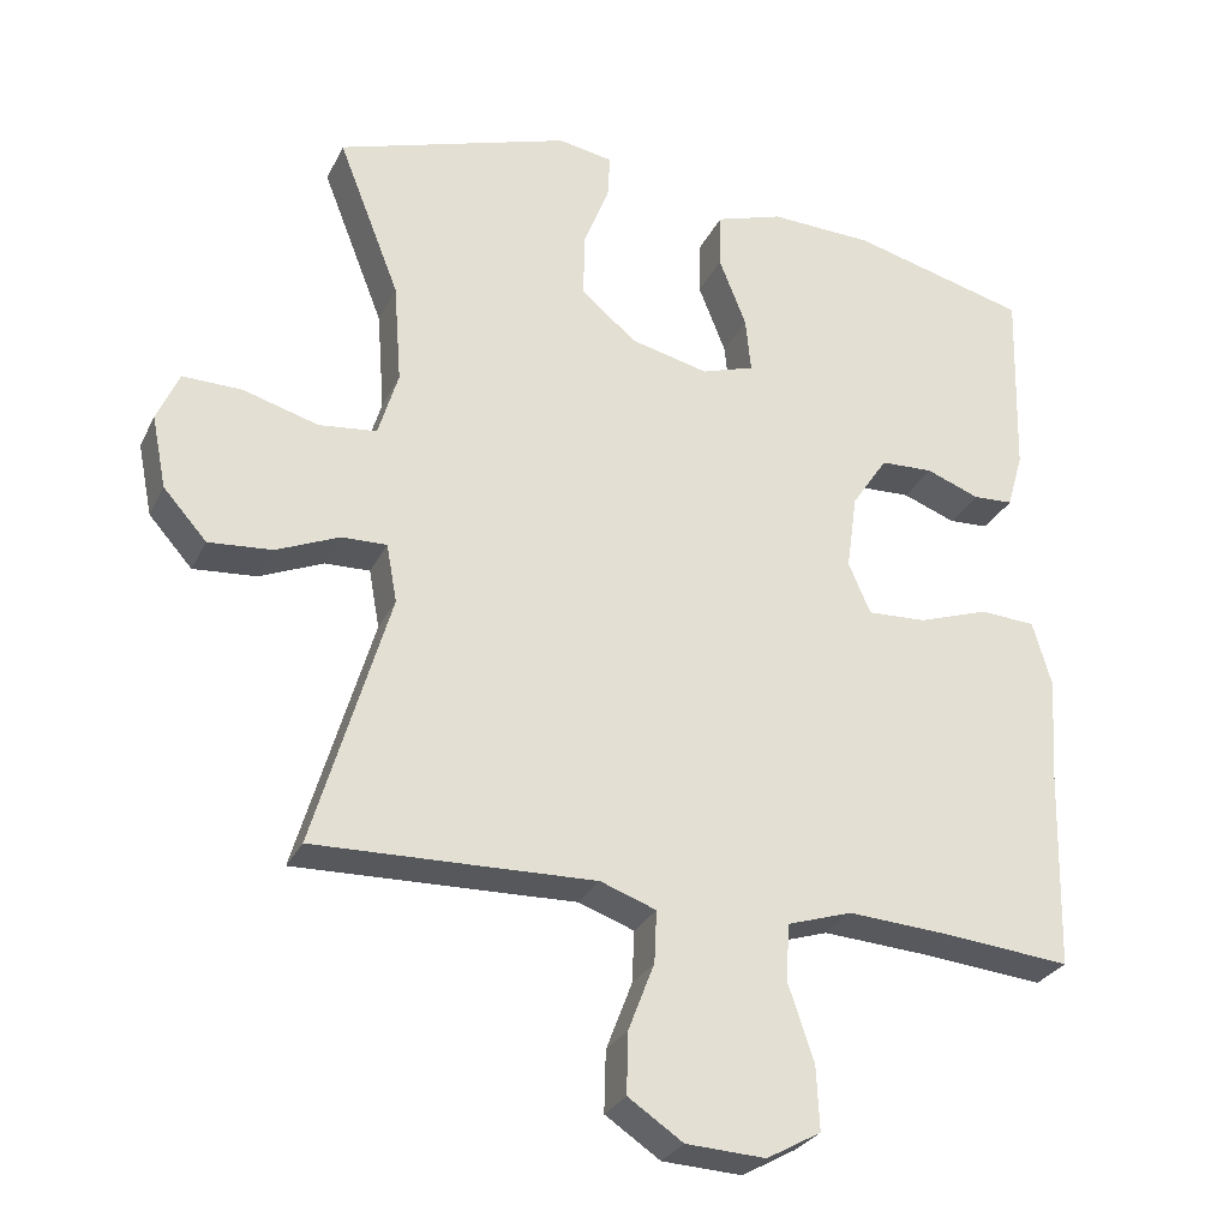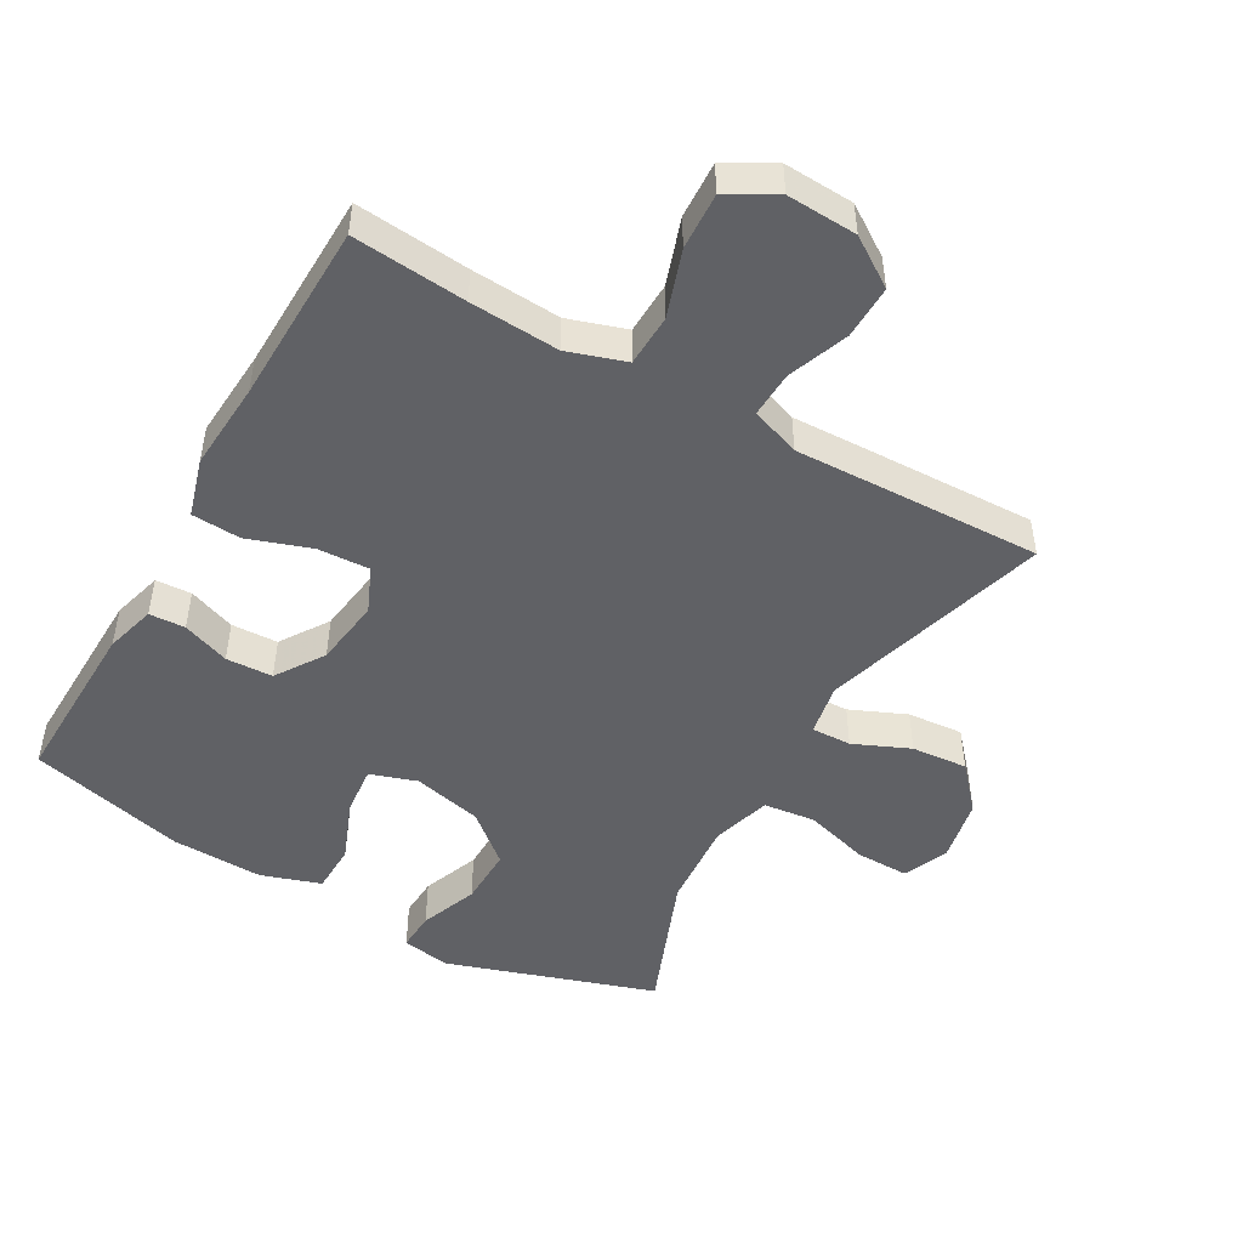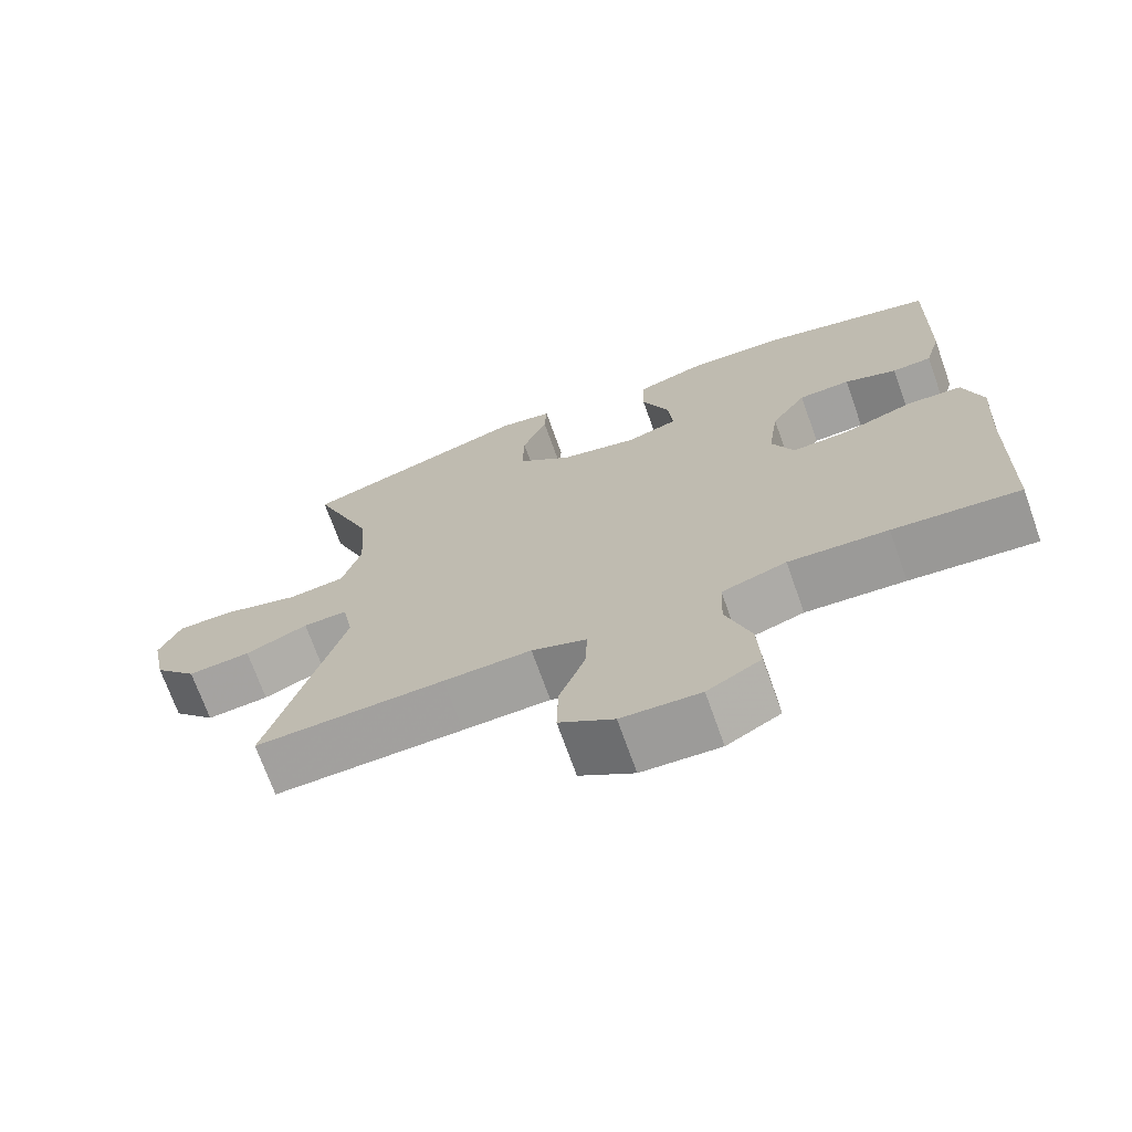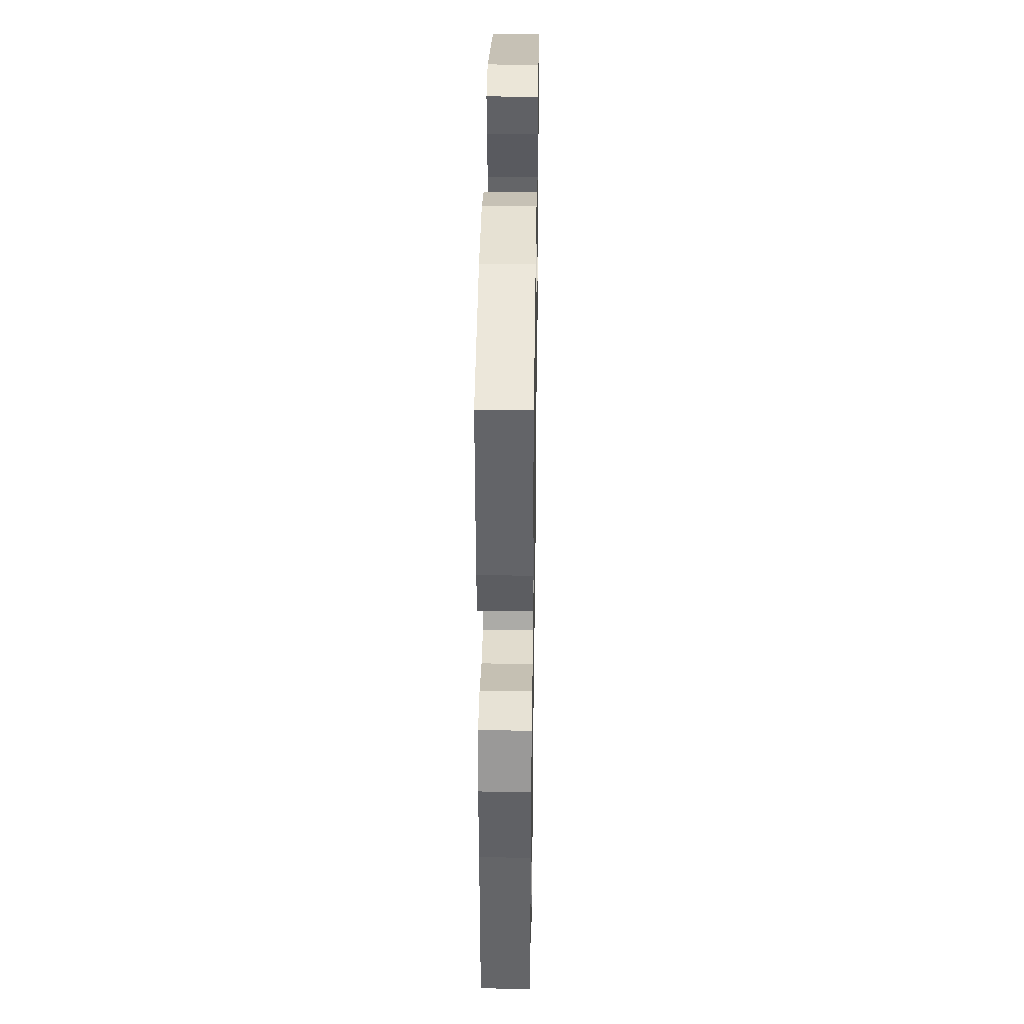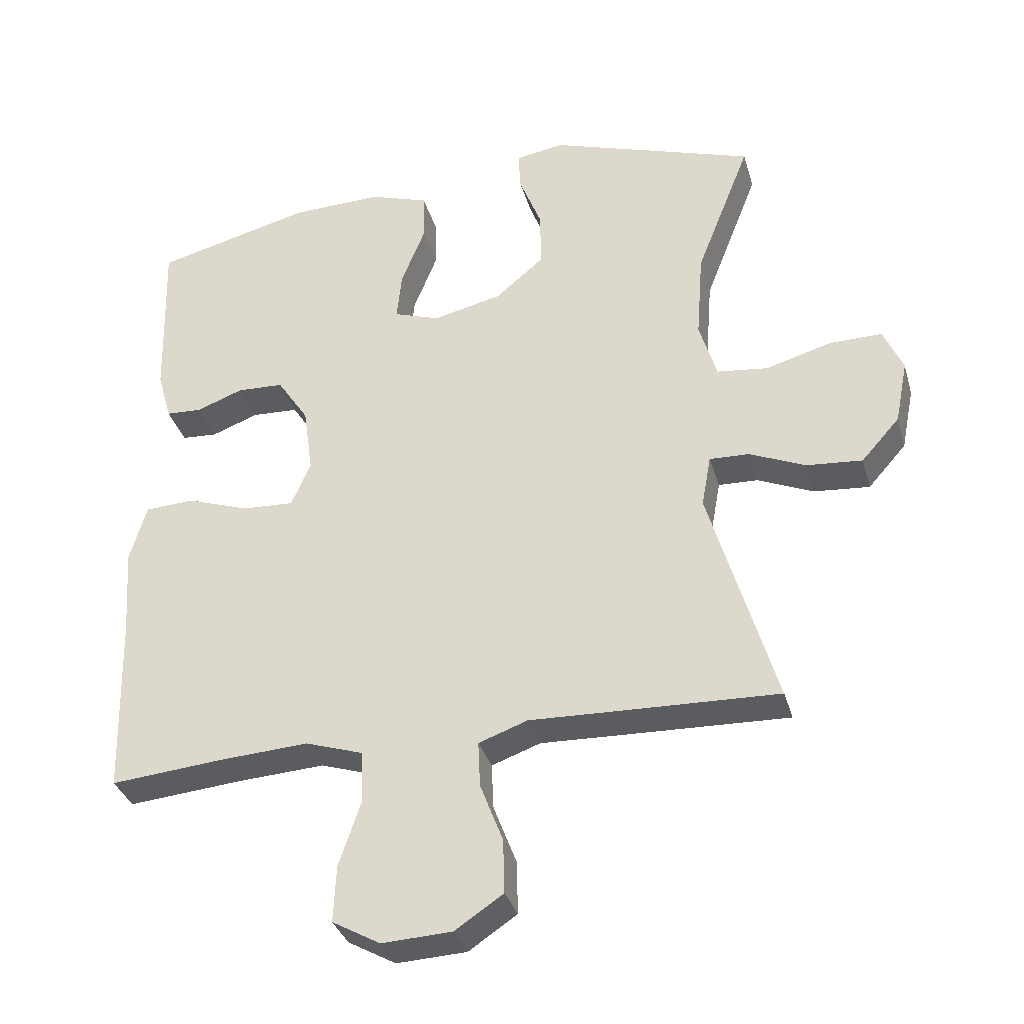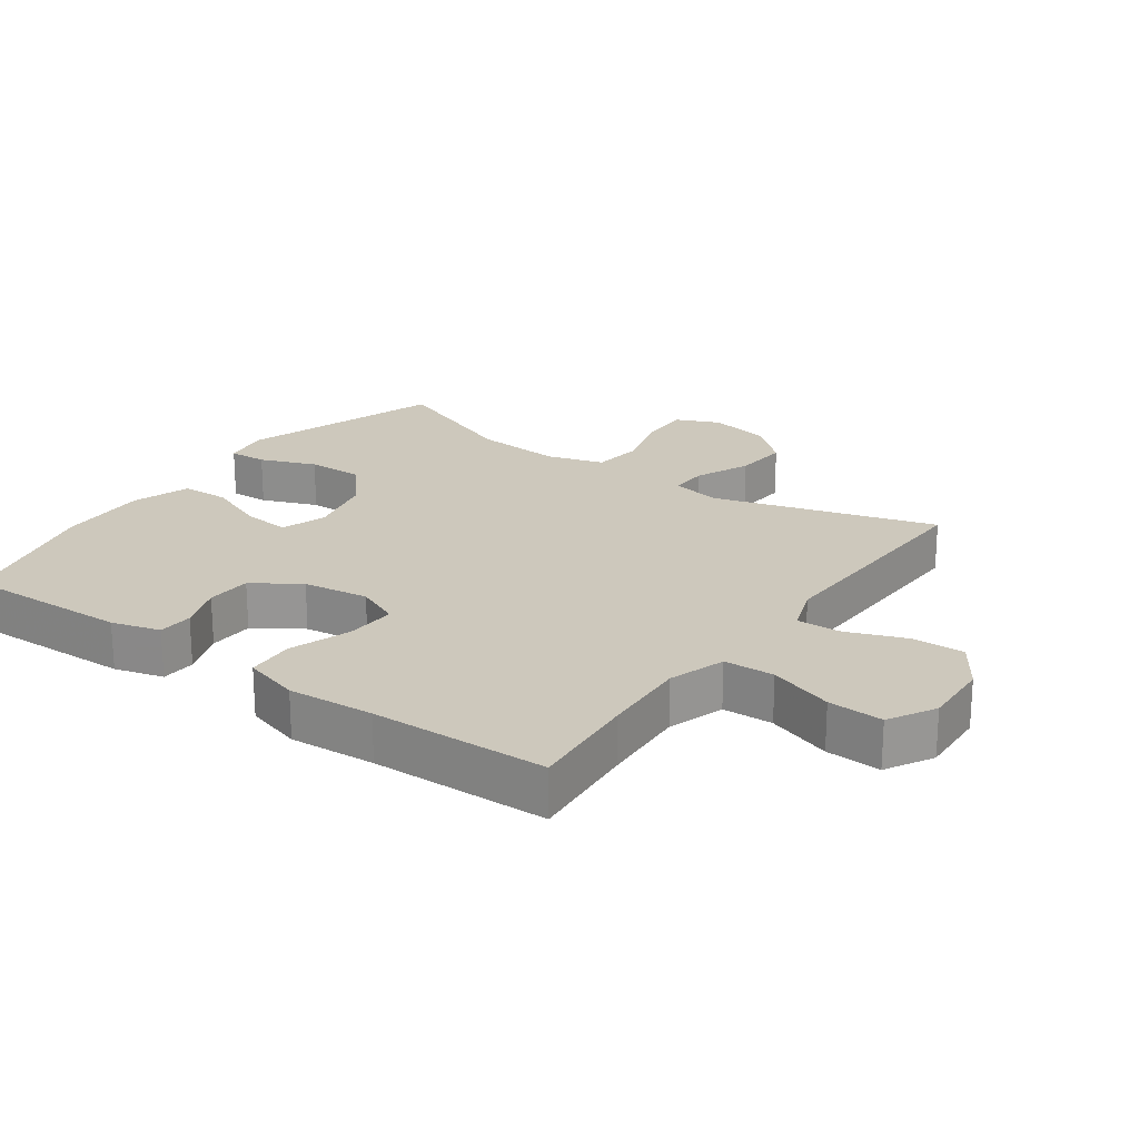
<metadata>
{"format":"obj","ext":"obj","renderer":"f3d","projection":"perspective","resolution":1024,"background":"white","views":[{"elev":-28.6,"azim":-22.0,"up":"+Z"},{"elev":-48.7,"azim":150.4,"up":"+Y"},{"elev":-71.1,"azim":19.6,"up":"+Z"},{"elev":37.0,"azim":90.9,"up":"+Z"},{"elev":-34.2,"azim":-164.6,"up":"+Z"},{"elev":22.1,"azim":125.6,"up":"+Y"}]}
</metadata>
<code>
v -0.5 0.07 0.5
v -0.193 0.07 0.601
v -0.121 0.07 0.589
v -0.124 0.07 0.531
v -0.157 0.07 0.446
v -0.159 0.07 0.36
v -0.087 0.07 0.299
v 0.016 0.07 0.275
v 0.085 0.07 0.298
v 0.078 0.07 0.37
v 0.042 0.07 0.461
v 0.044 0.07 0.534
v 0.132 0.07 0.563
v 0.268 0.07 0.559
v 0.5 0.07 0.5
v 0.493 0.07 0.247
v 0.472 0.07 0.173
v 0.419 0.07 0.17
v 0.349 0.07 0.196
v 0.28 0.07 0.193
v 0.233 0.07 0.122
v 0.219 0.07 0.022
v 0.248 0.07 -0.045
v 0.325 0.07 -0.041
v 0.418 0.07 -0.009
v 0.491 0.07 -0.013
v 0.516 0.07 -0.099
v 0.507 0.07 -0.23
v 0.5 0.07 -0.5
v 0.332 0.07 -0.485
v 0.2 0.07 -0.477
v 0.114 0.07 -0.505
v 0.111 0.07 -0.582
v 0.144 0.07 -0.68
v 0.148 0.07 -0.764
v 0.077 0.07 -0.804
v -0.027 0.07 -0.799
v -0.099 0.07 -0.751
v -0.097 0.07 -0.671
v -0.063 0.07 -0.582
v -0.06 0.07 -0.514
v -0.133 0.07 -0.488
v -0.249 0.07 -0.492
v -0.5 0.07 -0.5
v -0.401 0.07 -0.163
v -0.415 0.07 -0.086
v -0.474 0.07 -0.088
v -0.557 0.07 -0.124
v -0.64 0.07 -0.131
v -0.697 0.07 -0.067
v -0.716 0.07 0.028
v -0.687 0.07 0.094
v -0.609 0.07 0.093
v -0.511 0.07 0.065
v -0.435 0.07 0.074
v -0.409 0.07 0.161
v -0.419 0.07 0.293
v -0.5 0 0.5
v -0.193 0 0.601
v -0.121 0 0.589
v -0.124 0 0.531
v -0.157 0 0.446
v -0.159 0 0.36
v -0.087 0 0.299
v 0.016 0 0.275
v 0.085 0 0.298
v 0.078 0 0.37
v 0.042 0 0.461
v 0.044 0 0.534
v 0.132 0 0.563
v 0.268 0 0.559
v 0.5 0 0.5
v 0.493 0 0.247
v 0.472 0 0.173
v 0.419 0 0.17
v 0.349 0 0.196
v 0.28 0 0.193
v 0.233 0 0.122
v 0.219 0 0.022
v 0.248 0 -0.045
v 0.325 0 -0.041
v 0.418 0 -0.009
v 0.491 0 -0.013
v 0.516 0 -0.099
v 0.507 0 -0.23
v 0.5 0 -0.5
v 0.332 0 -0.485
v 0.2 0 -0.477
v 0.114 0 -0.505
v 0.111 0 -0.582
v 0.144 0 -0.68
v 0.148 0 -0.764
v 0.077 0 -0.804
v -0.027 0 -0.799
v -0.099 0 -0.751
v -0.097 0 -0.671
v -0.063 0 -0.582
v -0.06 0 -0.514
v -0.133 0 -0.488
v -0.249 0 -0.492
v -0.5 0 -0.5
v -0.401 0 -0.163
v -0.415 0 -0.086
v -0.474 0 -0.088
v -0.557 0 -0.124
v -0.64 0 -0.131
v -0.697 0 -0.067
v -0.716 0 0.028
v -0.687 0 0.094
v -0.609 0 0.093
v -0.511 0 0.065
v -0.435 0 0.074
v -0.409 0 0.161
v -0.419 0 0.293
f 51 52 53 54
f 51 54 55
f 50 51 55
f 47 48 49 50
f 46 47 50 55
f 45 46 55 56
f 42 43 44 45
f 41 42 45 56
f 37 38 39 40
f 37 40 41
f 36 37 41
f 33 34 35 36
f 32 33 36 41
f 31 32 41 56
f 28 29 30
f 24 25 26 27
f 23 24 27 28
f 16 17 18 19
f 16 19 20
f 15 16 20
f 14 15 20
f 13 14 20 21
f 10 11 12 13
f 9 10 13 21
f 2 3 4 5
f 57 1 2 5
f 57 5 6
f 56 57 6 7
f 31 56 7 8
f 23 28 30 31
f 22 23 31 8
f 8 9 21 22
f 111 110 109 108
f 112 111 108
f 112 108 107
f 107 106 105 104
f 112 107 104 103
f 113 112 103 102
f 102 101 100 99
f 113 102 99 98
f 97 96 95 94
f 98 97 94
f 98 94 93
f 93 92 91 90
f 98 93 90 89
f 113 98 89 88
f 87 86 85
f 84 83 82 81
f 85 84 81 80
f 76 75 74 73
f 77 76 73
f 77 73 72
f 77 72 71
f 78 77 71 70
f 70 69 68 67
f 78 70 67 66
f 62 61 60 59
f 62 59 58 114
f 63 62 114
f 64 63 114 113
f 65 64 113 88
f 88 87 85 80
f 65 88 80 79
f 79 78 66 65
f 1 58 59 2
f 2 59 60 3
f 3 60 61 4
f 4 61 62 5
f 5 62 63 6
f 6 63 64 7
f 7 64 65 8
f 8 65 66 9
f 9 66 67 10
f 10 67 68 11
f 11 68 69 12
f 12 69 70 13
f 13 70 71 14
f 14 71 72 15
f 15 72 73 16
f 16 73 74 17
f 17 74 75 18
f 18 75 76 19
f 19 76 77 20
f 20 77 78 21
f 21 78 79 22
f 22 79 80 23
f 23 80 81 24
f 24 81 82 25
f 25 82 83 26
f 26 83 84 27
f 27 84 85 28
f 28 85 86 29
f 29 86 87 30
f 30 87 88 31
f 31 88 89 32
f 32 89 90 33
f 33 90 91 34
f 34 91 92 35
f 35 92 93 36
f 36 93 94 37
f 37 94 95 38
f 38 95 96 39
f 39 96 97 40
f 40 97 98 41
f 41 98 99 42
f 42 99 100 43
f 43 100 101 44
f 44 101 102 45
f 45 102 103 46
f 46 103 104 47
f 47 104 105 48
f 48 105 106 49
f 49 106 107 50
f 50 107 108 51
f 51 108 109 52
f 52 109 110 53
f 53 110 111 54
f 54 111 112 55
f 55 112 113 56
f 56 113 114 57
f 57 114 58 1

</code>
